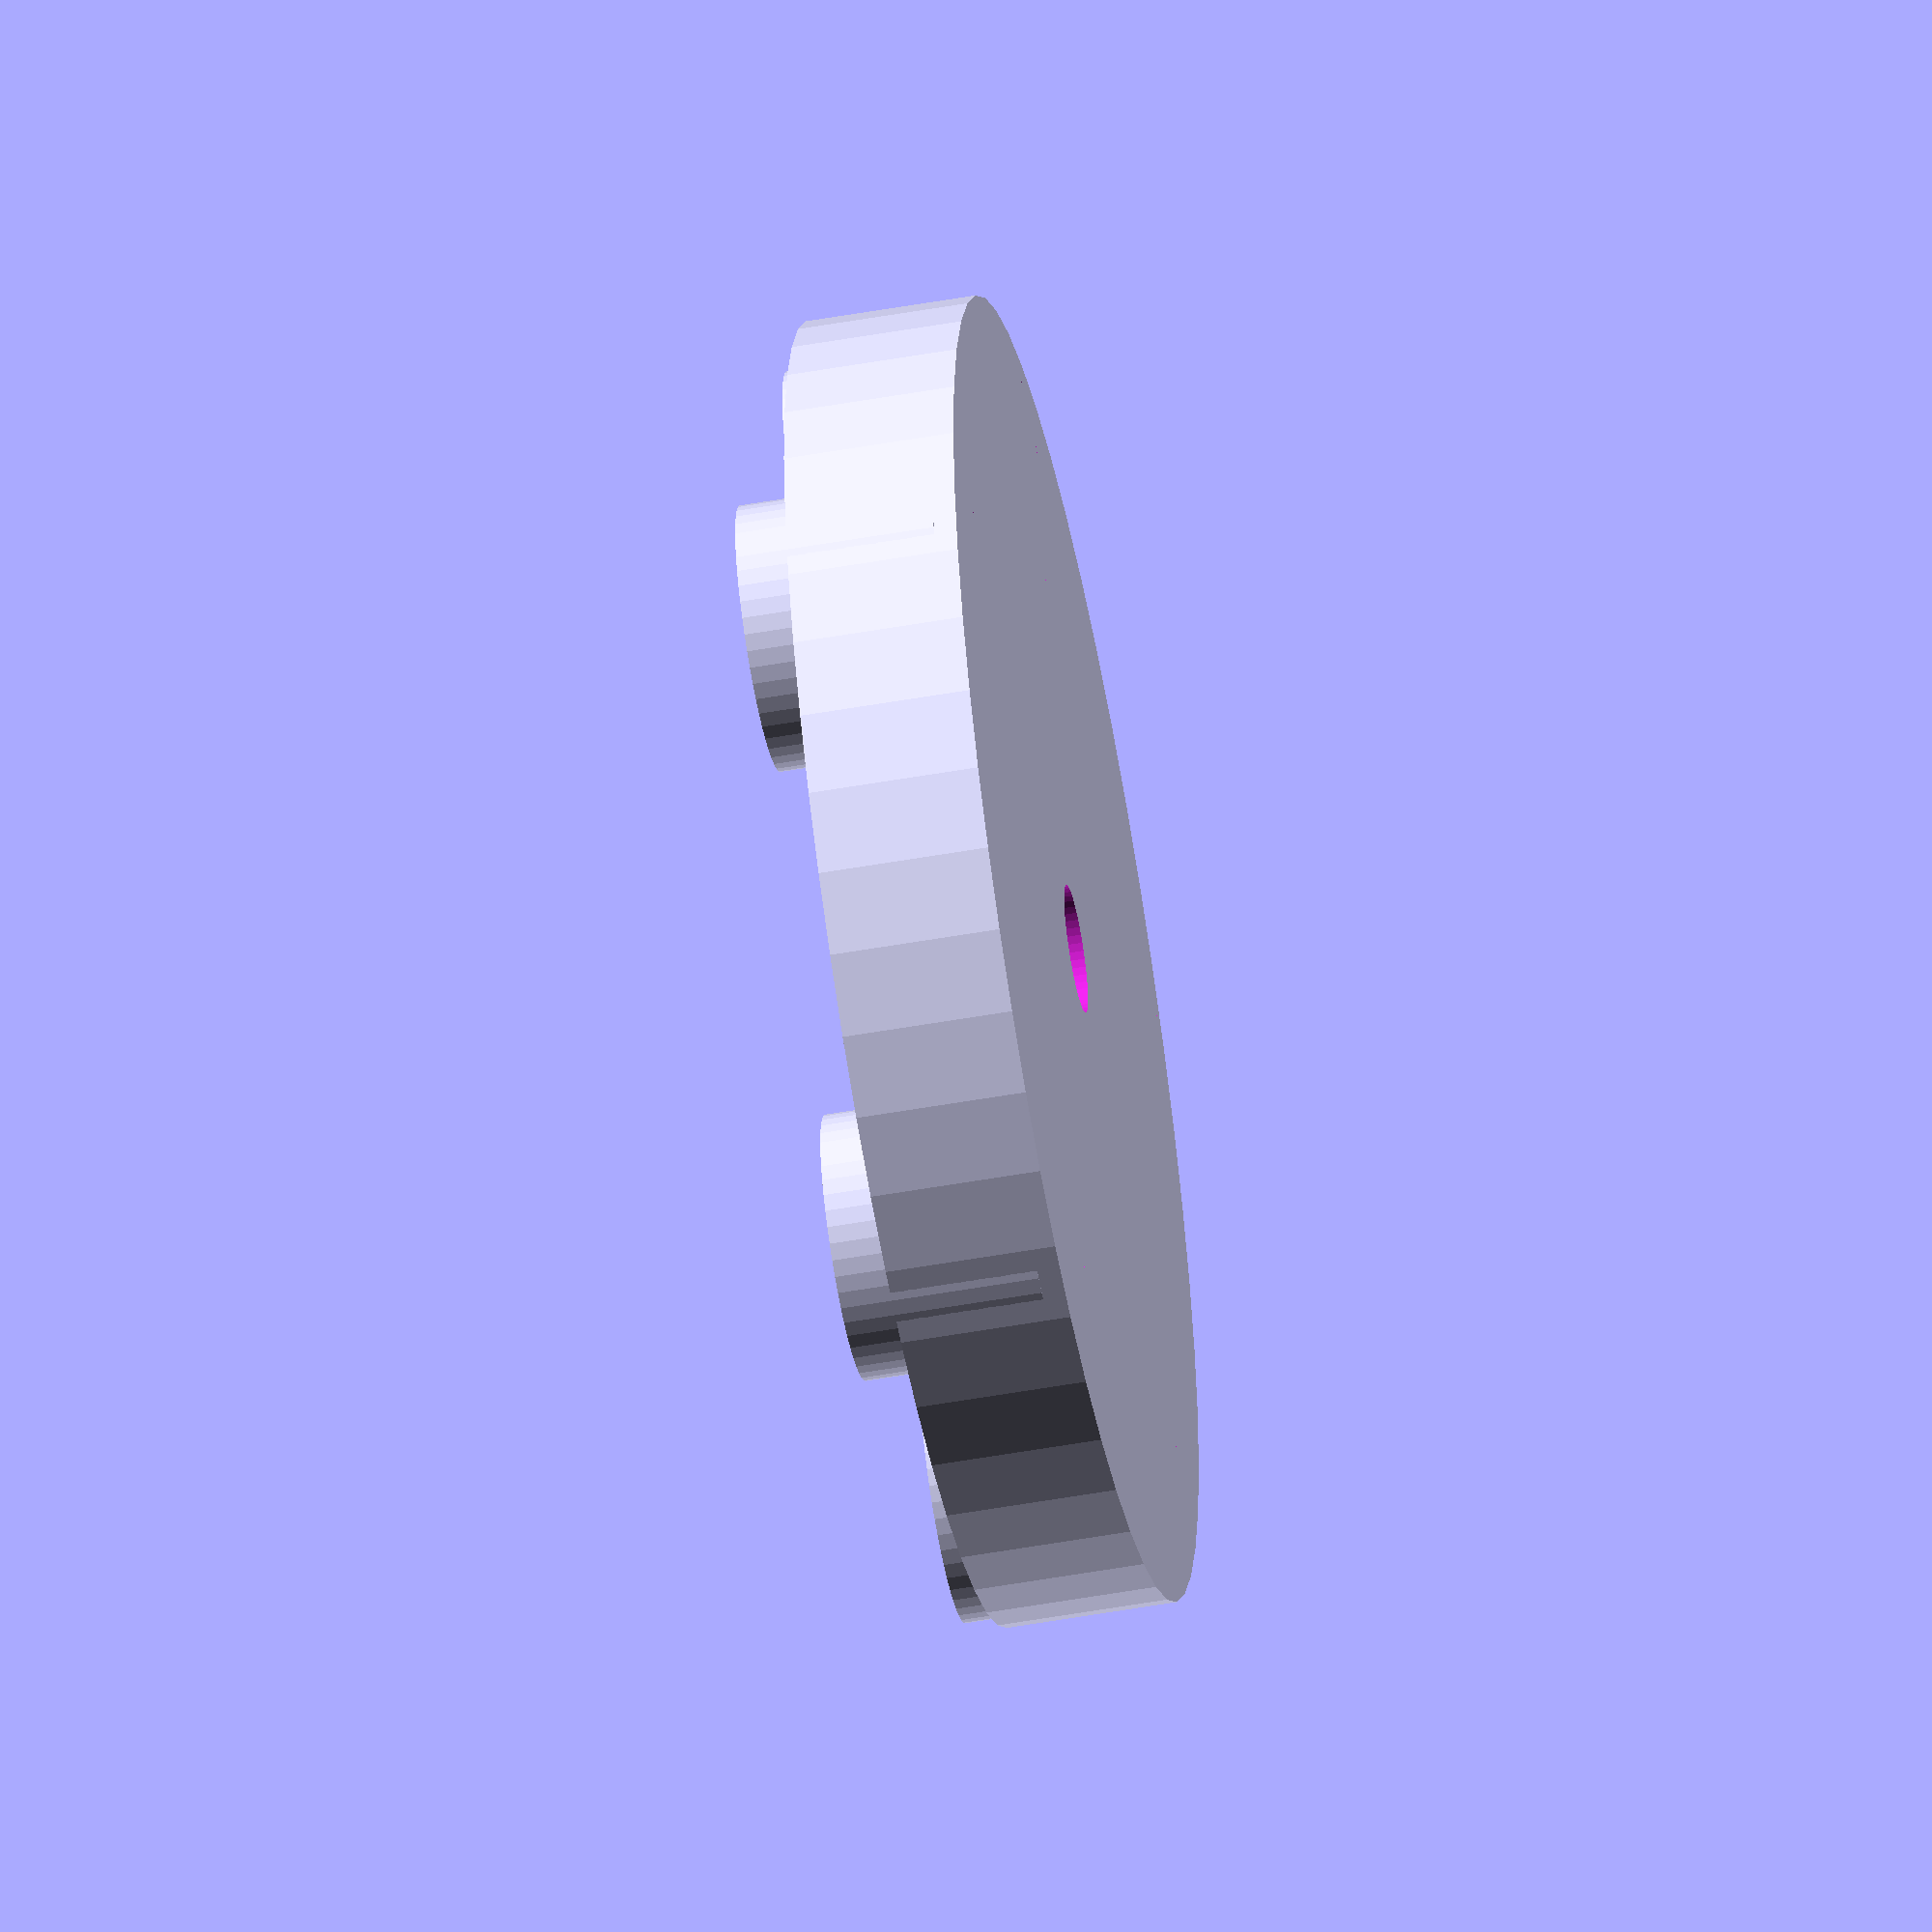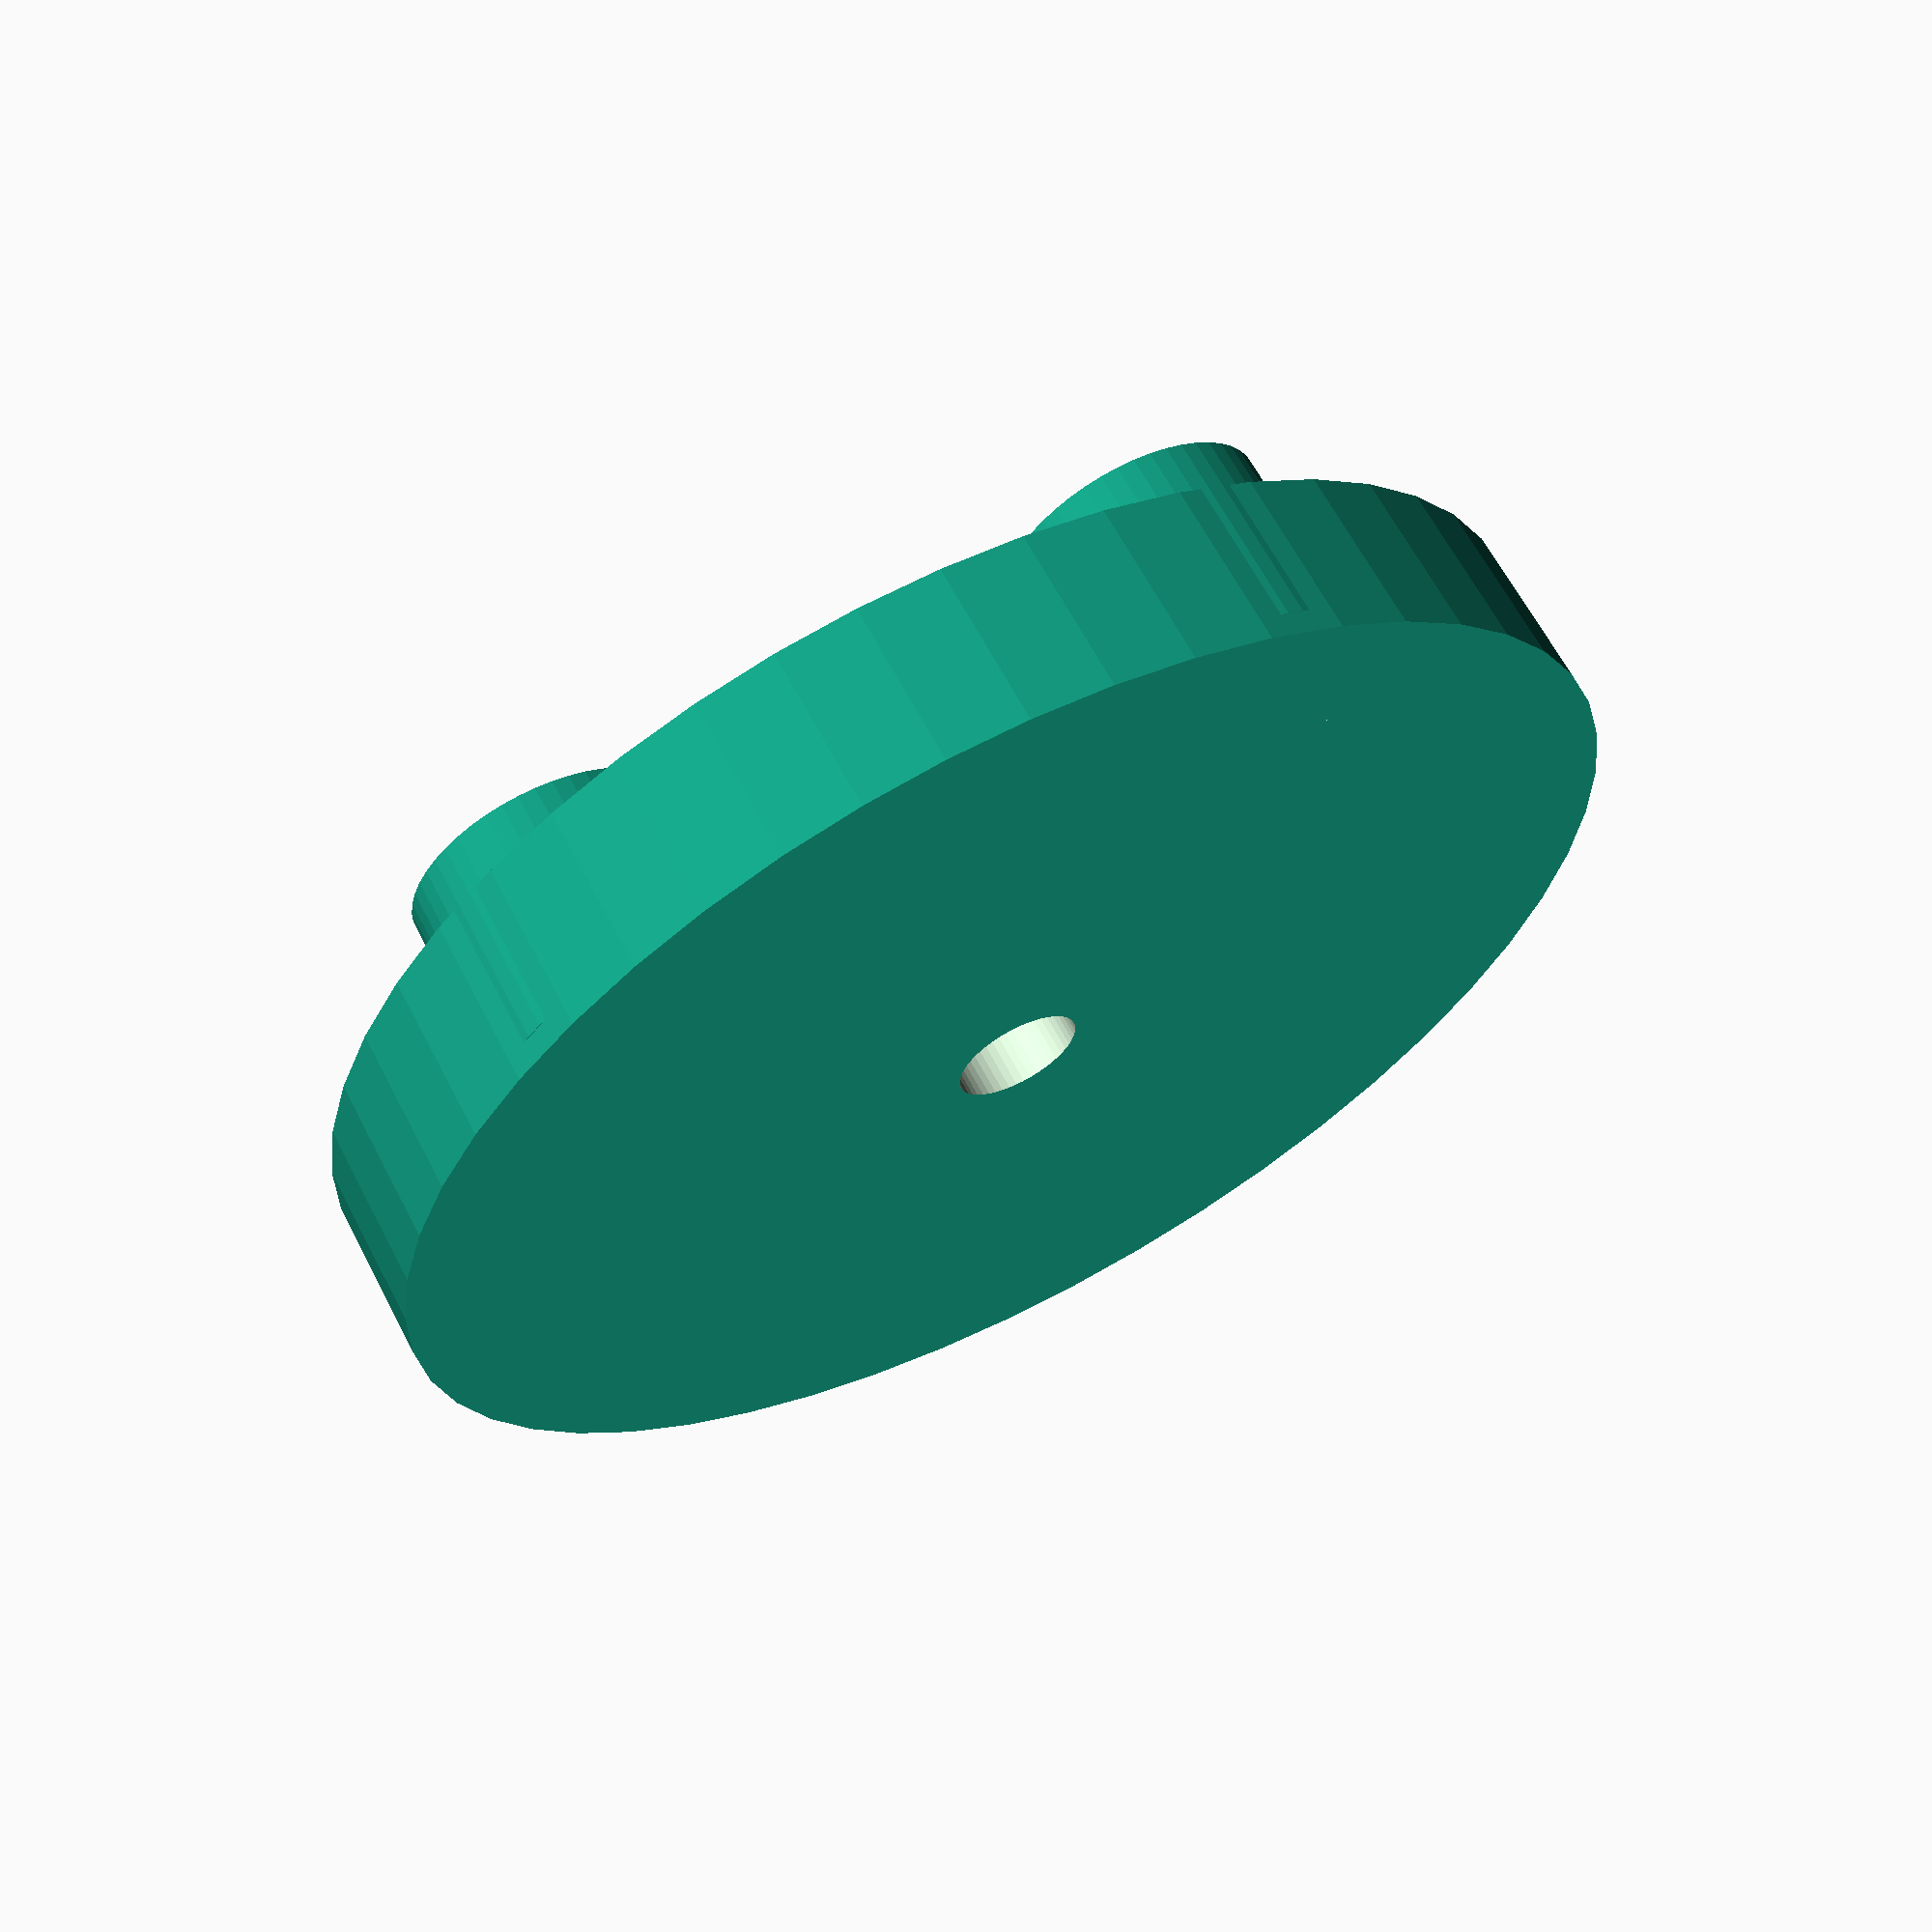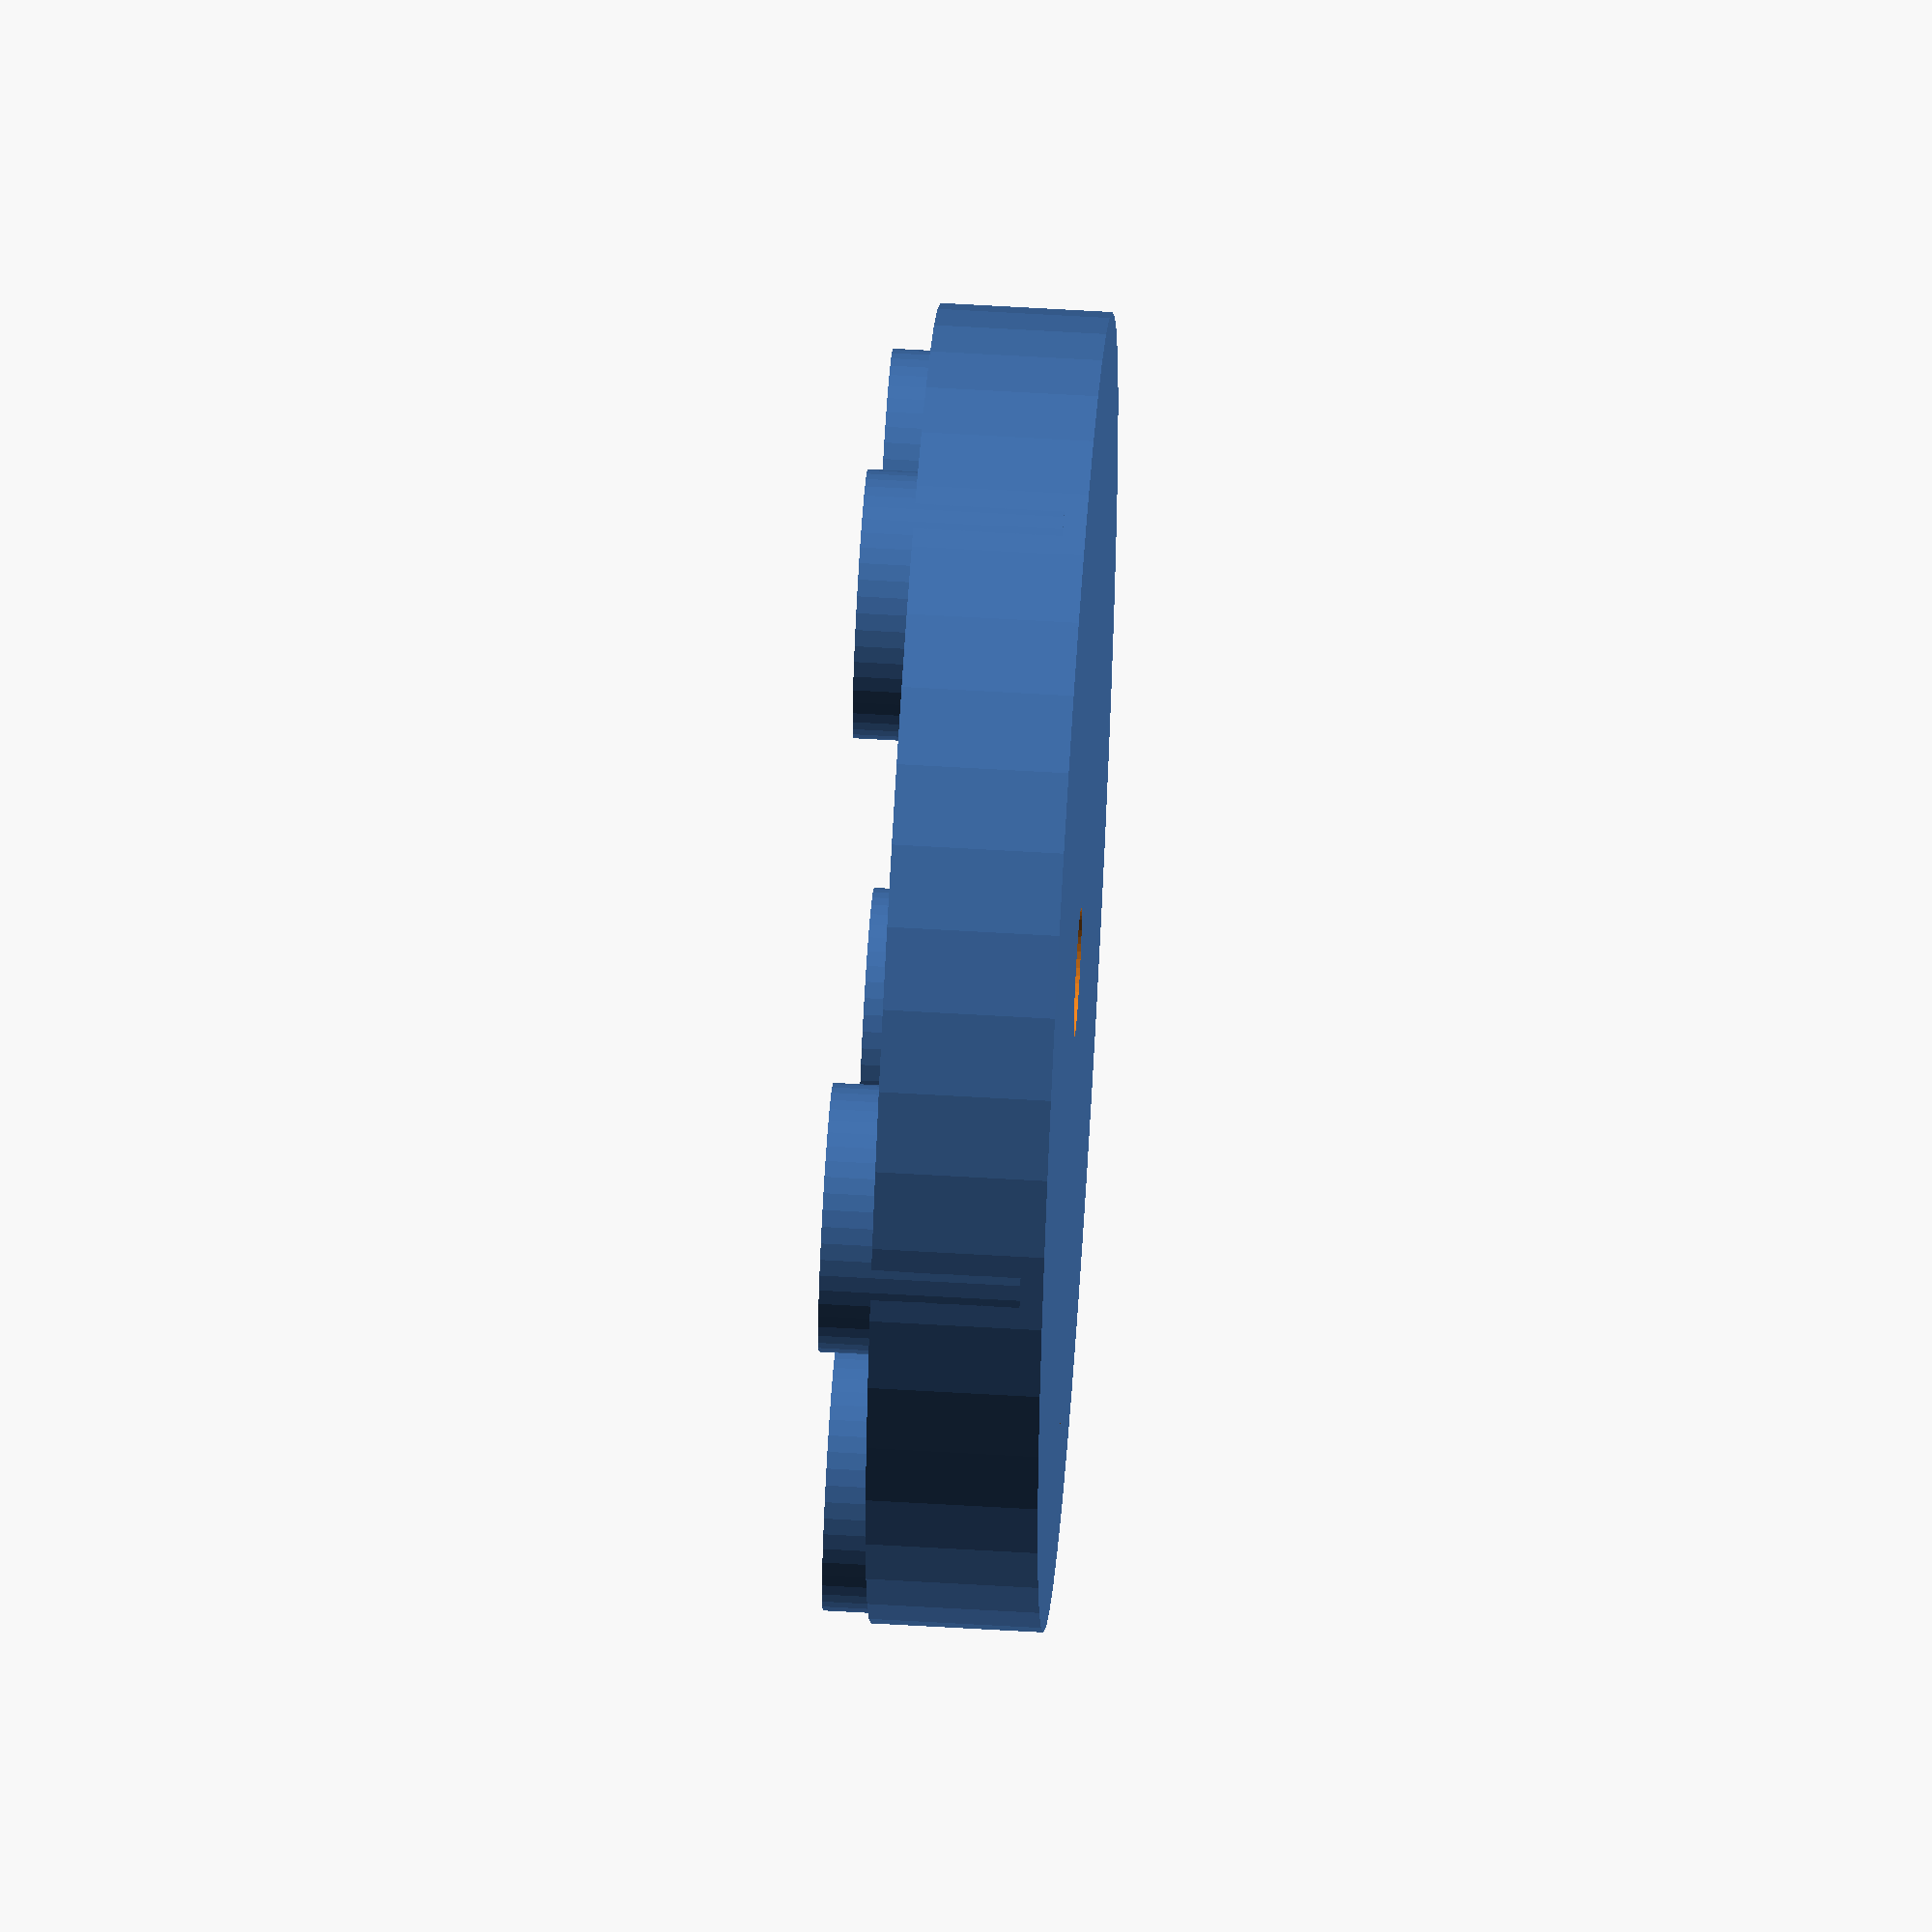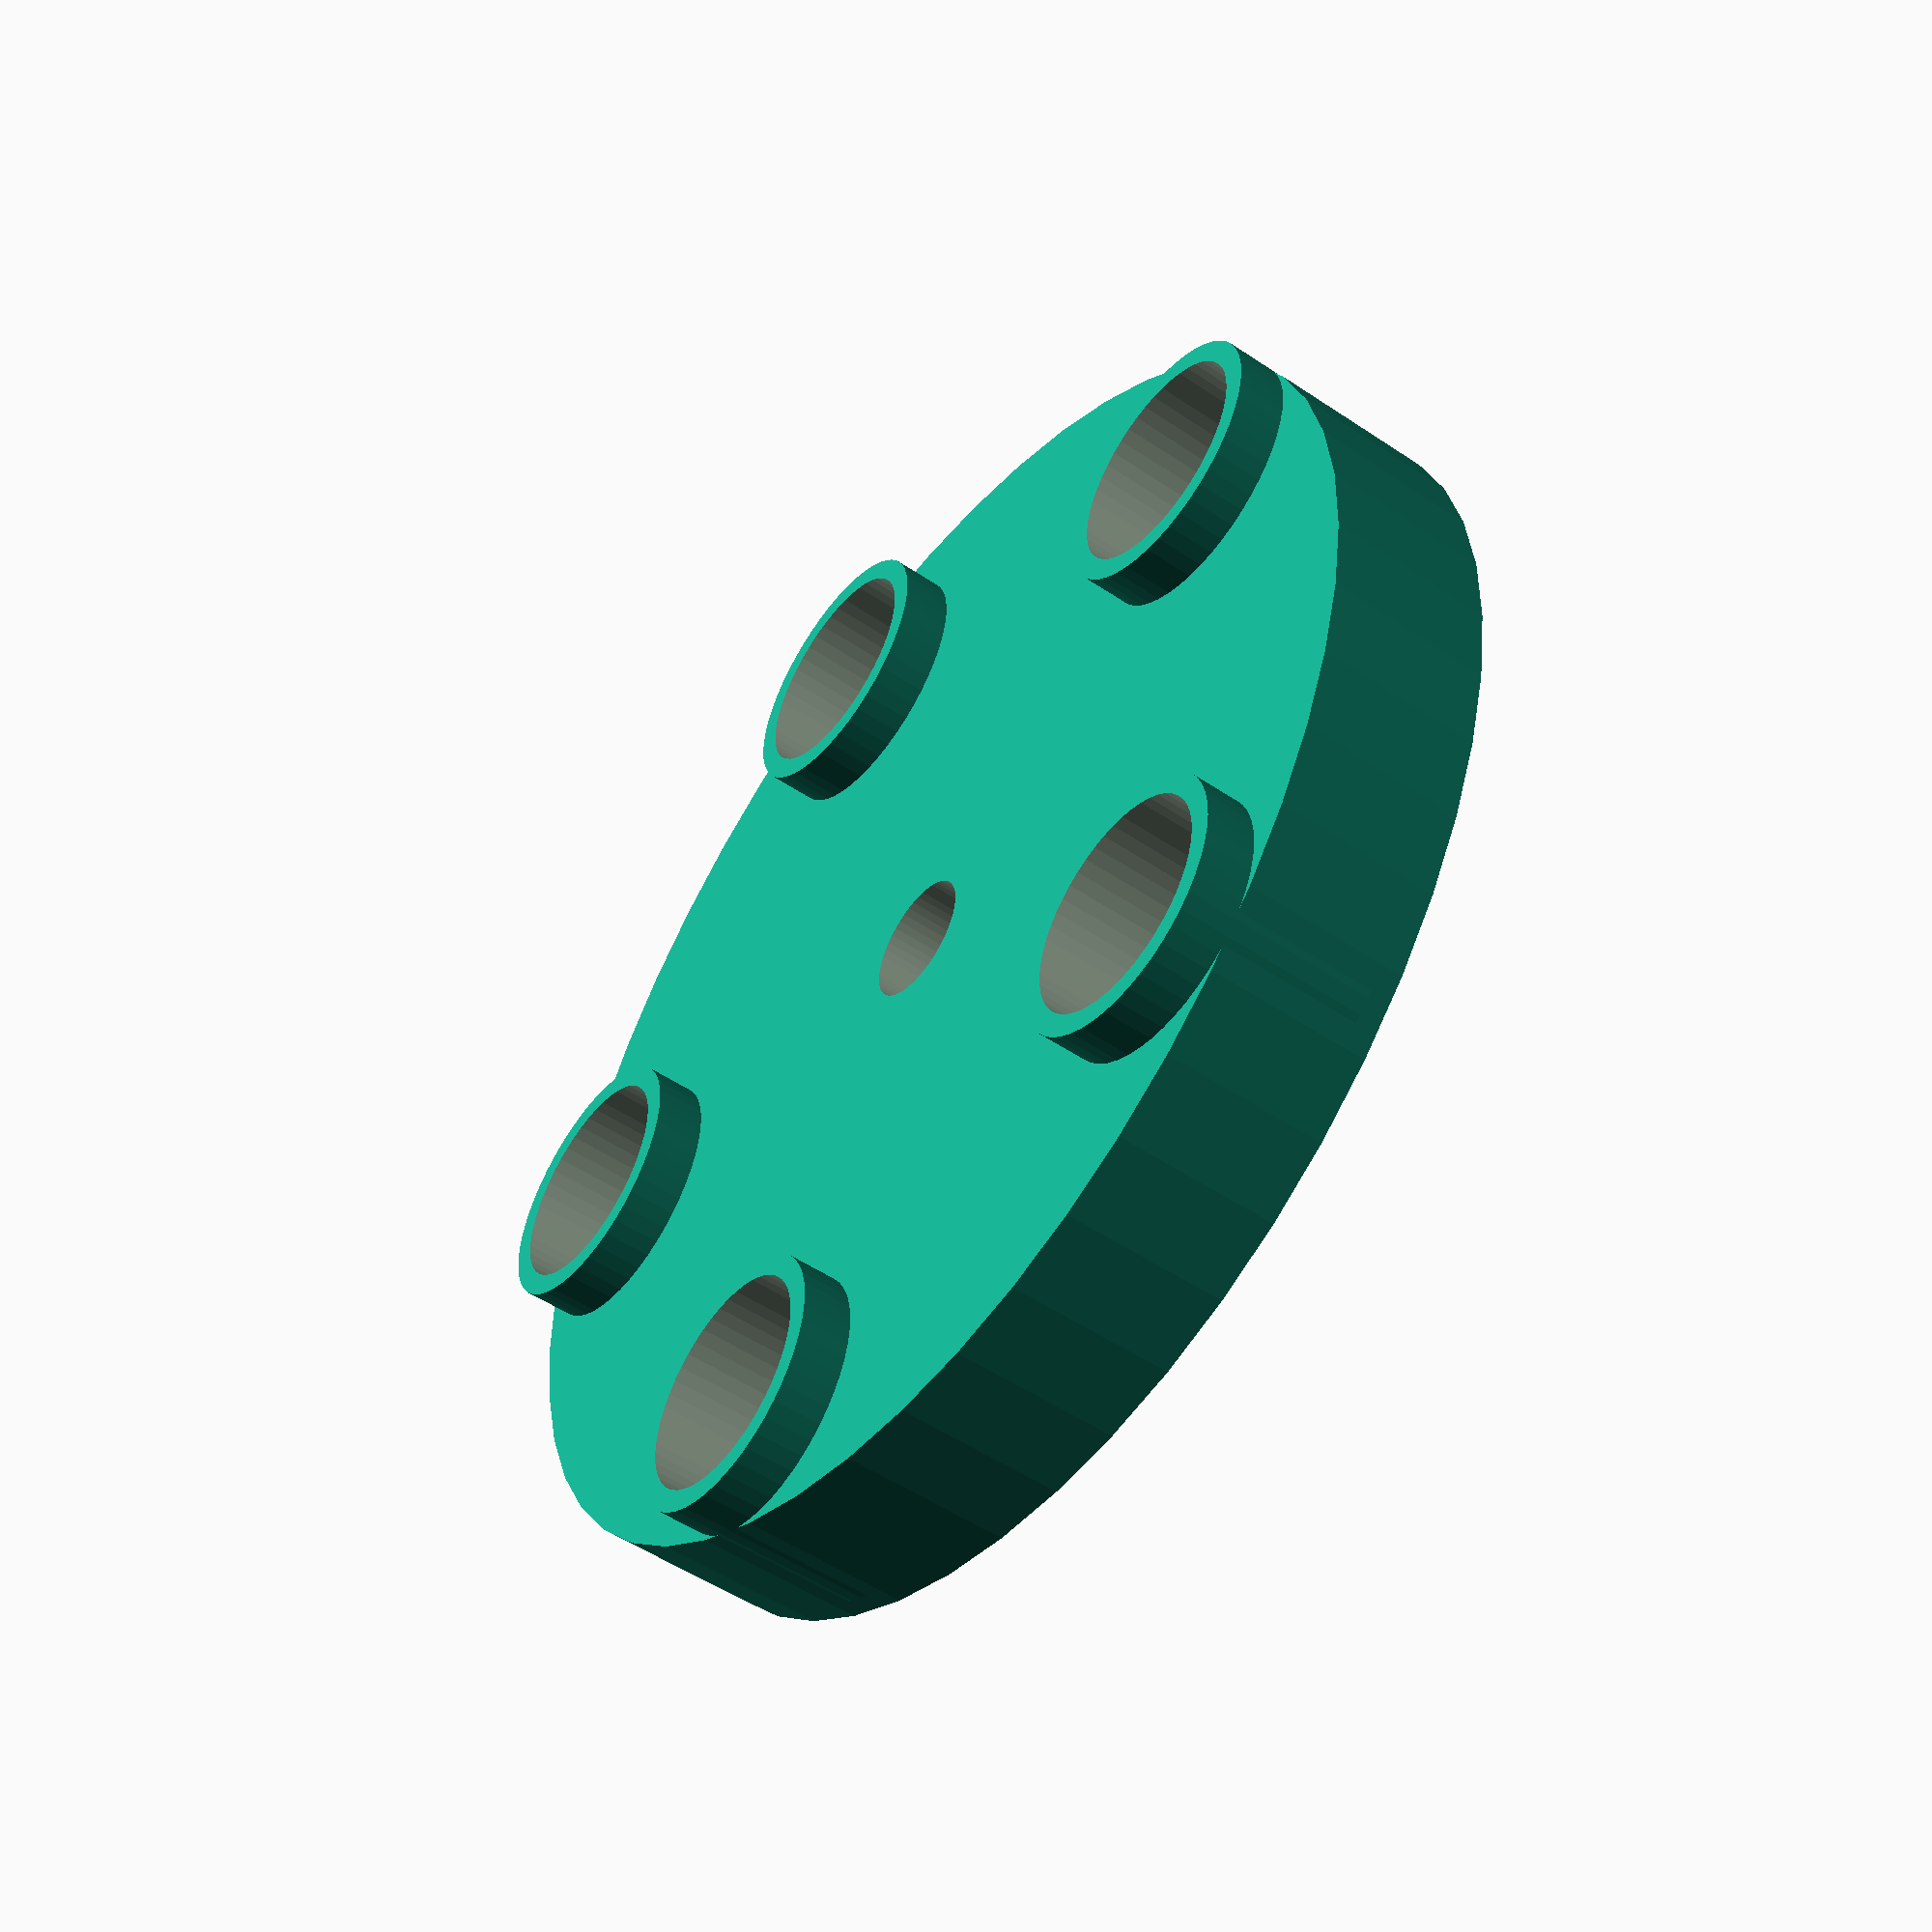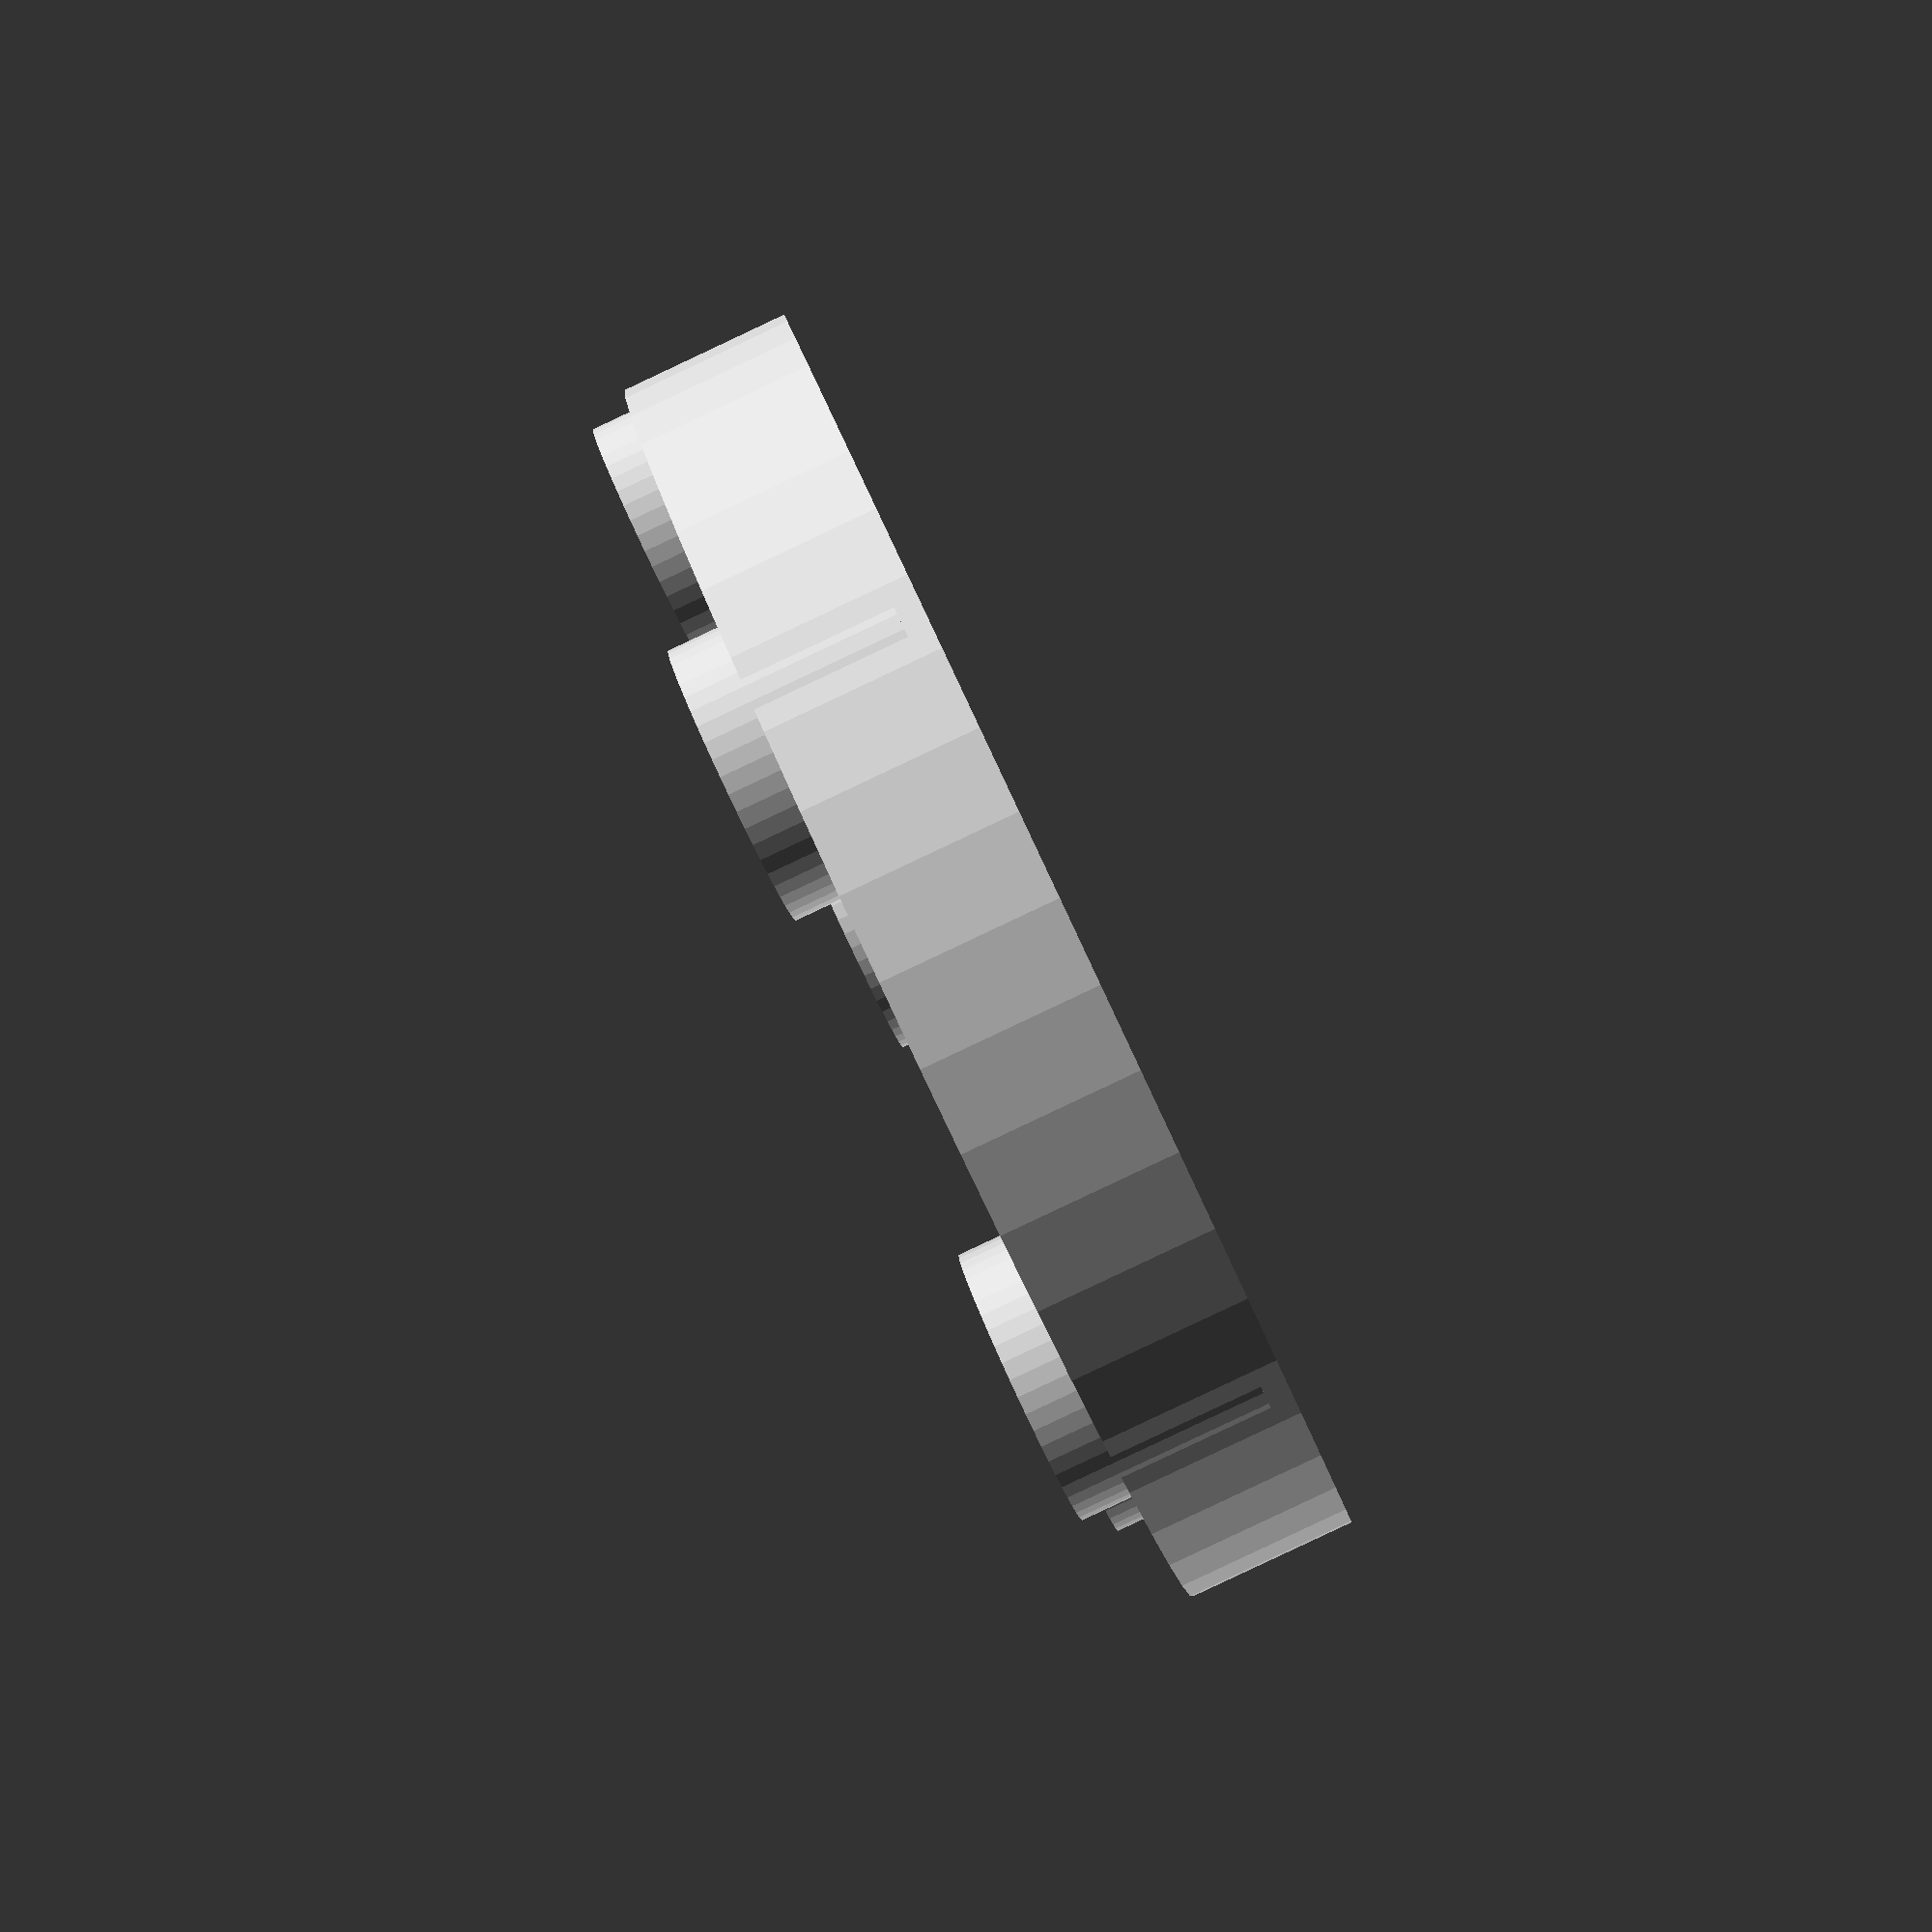
<openscad>
//Primary Parameters
//Outer diameter plate
outerdiamplate=46;
//Inner diameter plate/screwhole (limited to calculated max)
innerdiamplate=4.5;
//Number of rods
numberrods = 5;
//Diameter rod
diameterrod = 7.2;
//Tolerance correction for diameter rod (% wider)
diamrodcorrperc = 8;
//Height or depth holder rods
heightrodholder = 7;
//Thickness wall holder
thickmaterialholder = 0.8;
//Thickness plate (limited to calculated max)
thickmaterialplate = 6;

//modules
module ring(diam, tw, transy, transz, hr)  //tm = thickness wall
{ translate([0,transy,transz])
    difference()
    { cylinder(r=diam/2,h=hr);
      translate([0,0,-1])
      cylinder(r=diam/2-tw,h=hr+2);  
    }
}


//Secondary paramaters / limitations
diamrod2 = diameterrod+(diamrodcorrperc/100)*diameterrod;
tmatplate2 = min(thickmaterialplate,heightrodholder+thickmaterialholder);  
diamplate2 = outerdiamplate; //correcting outerdiameter is a bad plan but you can  max((diamrod2+thickmaterialholder*2)*2 + innerdiamplate, outerdiamplate); 
widthplate2 = max((diamplate2-innerdiamplate)/2, diamrod2+(2*thickmaterialholder));

//main
$fn=50;
union()
  {
  difference()   //the plate
    {
    ring(diamplate2, widthplate2,0,0,tmatplate2);
      for(i=[0:numberrods-1])
        rotate([0,0,(360/numberrods)*i])
           ring(diamrod2+0.5*thickmaterialholder,diamrod2,diamplate2/2-thickmaterialholder-diamrod2/2,thickmaterialholder,heightrodholder*2); 
    }
    
  for(i=[0:numberrods-1])  //the rodholders
    rotate([0,0,(360/numberrods)*i])
      ring(diamrod2 + (2*thickmaterialholder),thickmaterialholder,diamplate2/2-thickmaterialholder-diamrod2/2,min(thickmaterialholder, thickmaterialplate),heightrodholder); 
  }
</openscad>
<views>
elev=233.6 azim=65.8 roll=79.3 proj=o view=solid
elev=297.1 azim=334.3 roll=152.7 proj=p view=solid
elev=120.6 azim=167.9 roll=86.5 proj=o view=wireframe
elev=51.1 azim=134.4 roll=53.6 proj=p view=wireframe
elev=87.2 azim=78.6 roll=115.2 proj=p view=solid
</views>
